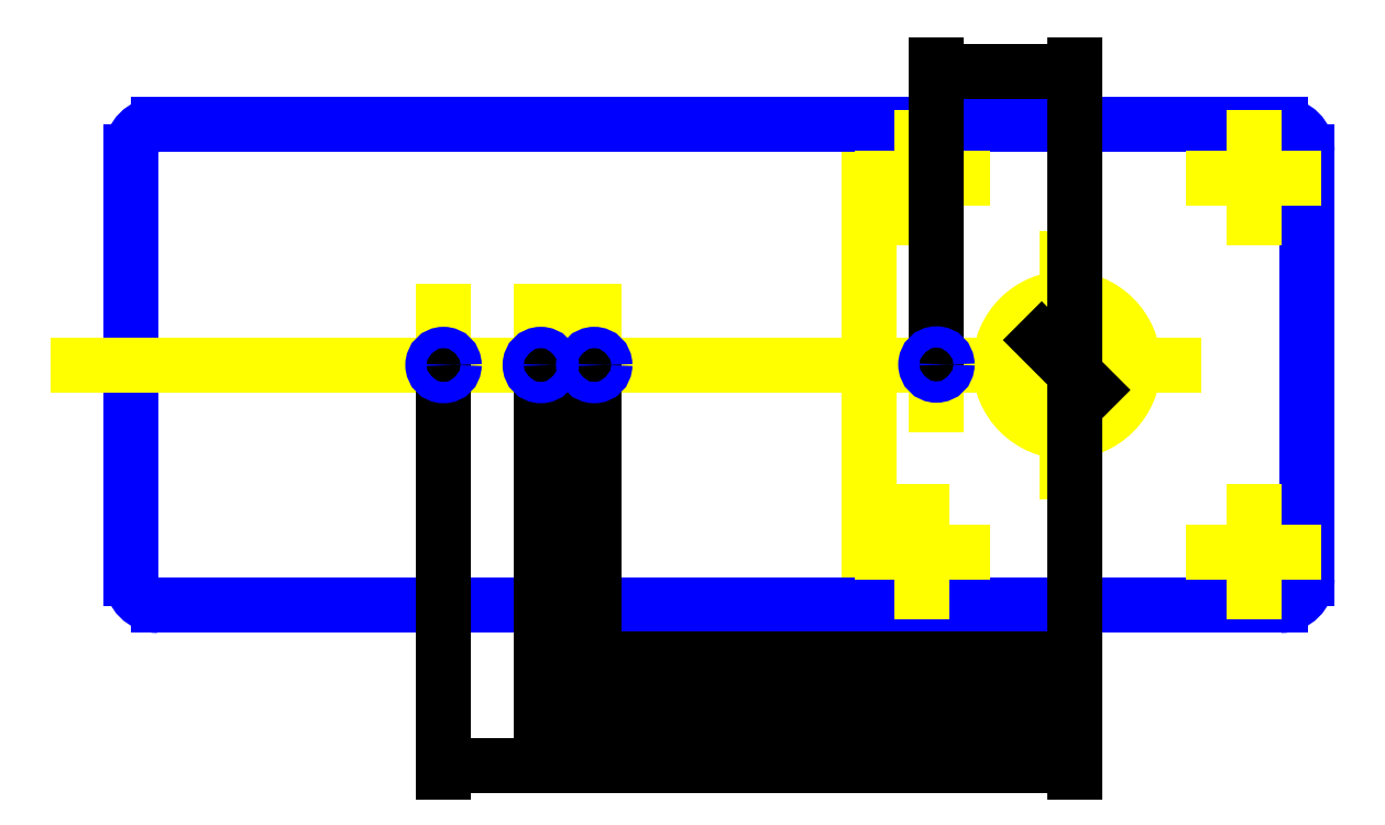
<metadata>
{"format":"dxf","ext":"dxf","renderer":"ezdxf+matplotlib","layout":"modelspace","background":"white","min_lineweight":24,"dpi":150}
</metadata>
<code>
0
SECTION
2
ENTITIES
0
ARC
8
0
10
136
20
15
40
5
50
270
51
0
0
ARC
8
0
10
136
20
95
40
5
50
0
51
90
0
LINE
8
0
10
64
20
10
11
136
21
10
0
LINE
8
0
10
64
20
100
11
136
21
100
0
LINE
8
0
10
141
20
95
11
141
21
15
0
CIRCLE
8
0
10
69
20
90
40
2
0
CIRCLE
8
0
10
131
20
90
40
2
0
CIRCLE
8
0
10
131
20
20
40
2
0
CIRCLE
8
0
10
69
20
20
40
2
0
ARC
8
0
10
64
20
15
40
5
50
180
51
270
0
ARC
8
0
10
64
20
95
40
5
50
90
51
180
0
LINE
8
0
10
59
20
95
11
59
21
15
0
LINE
8
0
10
-74
20
100
11
136
21
100
0
ARC
8
0
10
-74
20
95
40
5
50
90
51
180
0
LINE
8
0
10
-74
20
10
11
136
21
10
0
ARC
8
0
10
-74
20
15
40
5
50
180
51
270
0
LINE
8
0
10
-79
20
95
11
-79
21
15
0
LINE
8
0
10
-89
20
55
11
116
21
55
0
LINE
8
0
10
69
20
82.5
11
69
21
97.5
0
LINE
8
0
10
131
20
82.5
11
131
21
97.5
0
LINE
8
0
10
131
20
12.5
11
131
21
27.5
0
LINE
8
0
10
69
20
12.5
11
69
21
27.5
0
LINE
8
0
10
61.5
20
90
11
76.5
21
90
0
LINE
8
0
10
123.5
20
90
11
138.5
21
90
0
LINE
8
0
10
123.5
20
20
11
138.5
21
20
0
LINE
8
0
10
61.5
20
20
11
76.5
21
20
0
LINE
8
0
10
71.6
20
47.5
11
71.6
21
62.5
0
LINE
8
0
10
-2.4
20
45
11
-2.4
21
65
0
LINE
8
0
10
-20.6
20
45
11
-20.6
21
65
0
LINE
8
0
10
7.6
20
45
11
7.6
21
65
0
CIRCLE
8
0
10
96
20
55
40
12.5
0
LINE
8
0
10
96
20
35
11
96
21
75
0
CIRCLE
8
0
10
96
20
55
40
1.6
0
DIMENSION
8
0
2
*D1
10
7.6
20
0
30
0
11
52.6
21
1.875
31
0
70
   32
71
    5
3
Standard
53
0
210
0
220
0
230
1
13
97.6
23
55
33
0
14
7.6
24
55
34
0
0
DIMENSION
8
0
2
*D2
10
-2.4
20
-10
30
0
11
47.6
21
-8.125
31
0
70
   32
71
    5
3
Standard
53
0
210
0
220
0
230
1
13
97.6
23
55
33
0
14
-2.4
24
55
34
0
0
DIMENSION
8
0
2
*D3
10
-20.6
20
-20
30
0
11
38.5
21
-18.12
31
0
70
   32
71
    5
3
Standard
53
0
210
0
220
0
230
1
13
97.6
23
55
33
0
14
-20.6
24
55
34
0
0
DIMENSION
8
0
2
*D4
10
71.6
20
110
30
0
11
84.6
21
111.9
31
0
70
   32
71
    5
3
Standard
53
0
210
0
220
0
230
1
13
97.6
23
55
33
0
14
71.6
24
55
34
0
0
CIRCLE
8
0
10
71.63
20
55.1
40
2
0
CIRCLE
8
0
10
-20.6
20
55
40
2
0
CIRCLE
8
0
10
-2.4
20
55
40
2
0
CIRCLE
8
0
10
7.6
20
55
40
2
0
DIMENSION
8
0
2
*D5
10
94.87
20
56.13
30
0
11
97.33
21
56.33
31
0
70
   35
71
    5
3
Standard
53
0
210
0
220
0
230
1
15
97.13
25
53.87
35
0
40
0
0
ENDSEC
0
EOF

</code>
